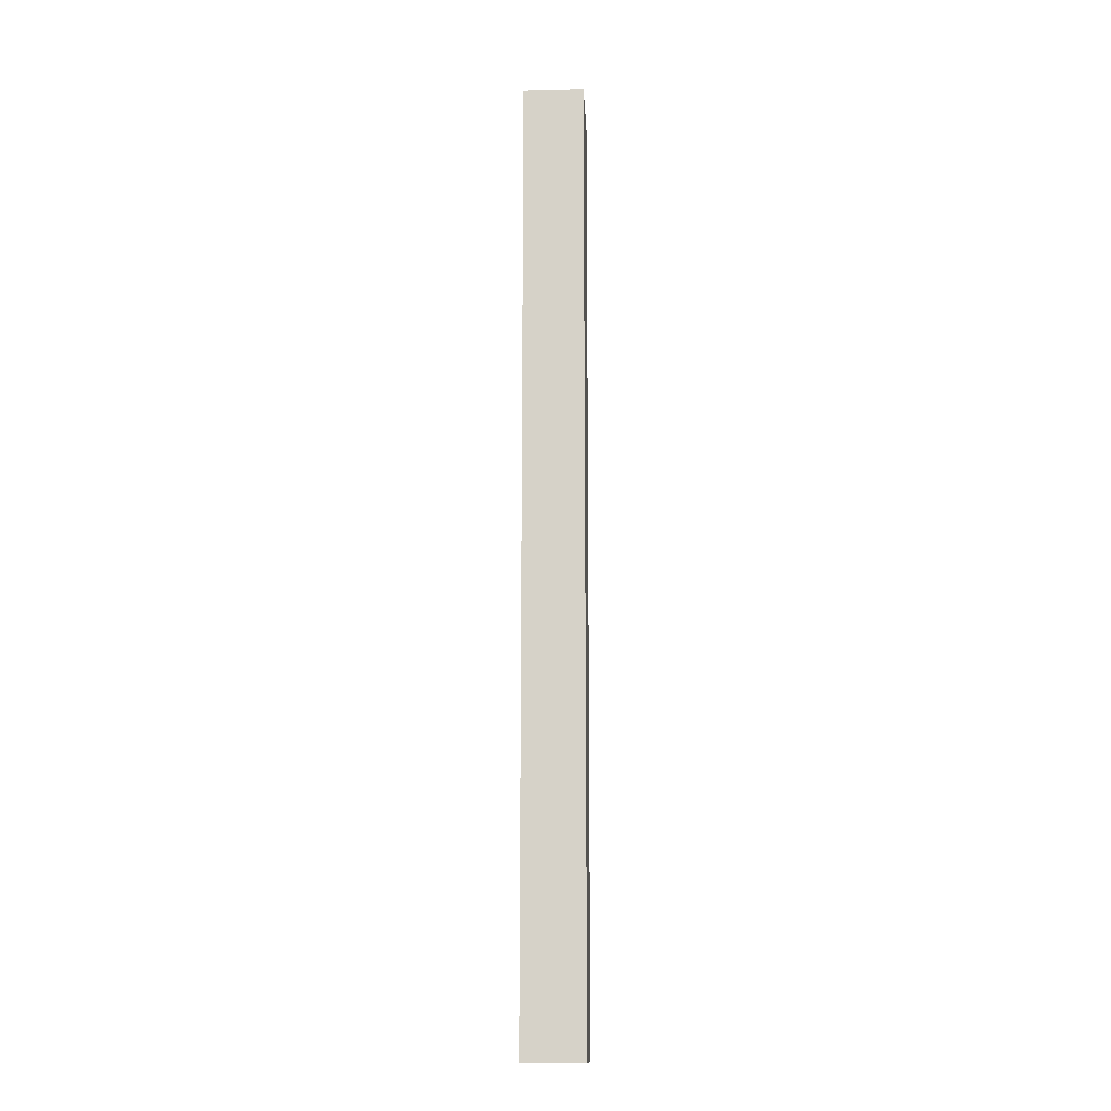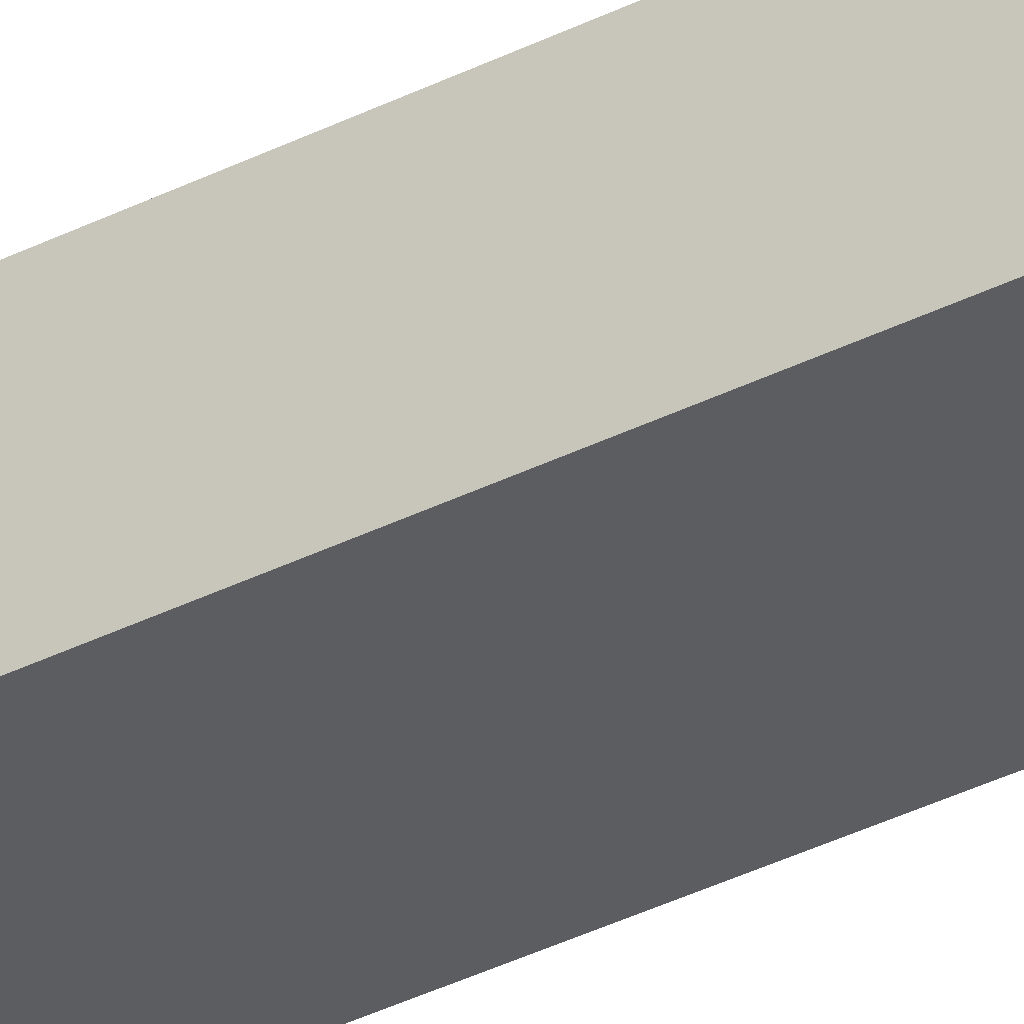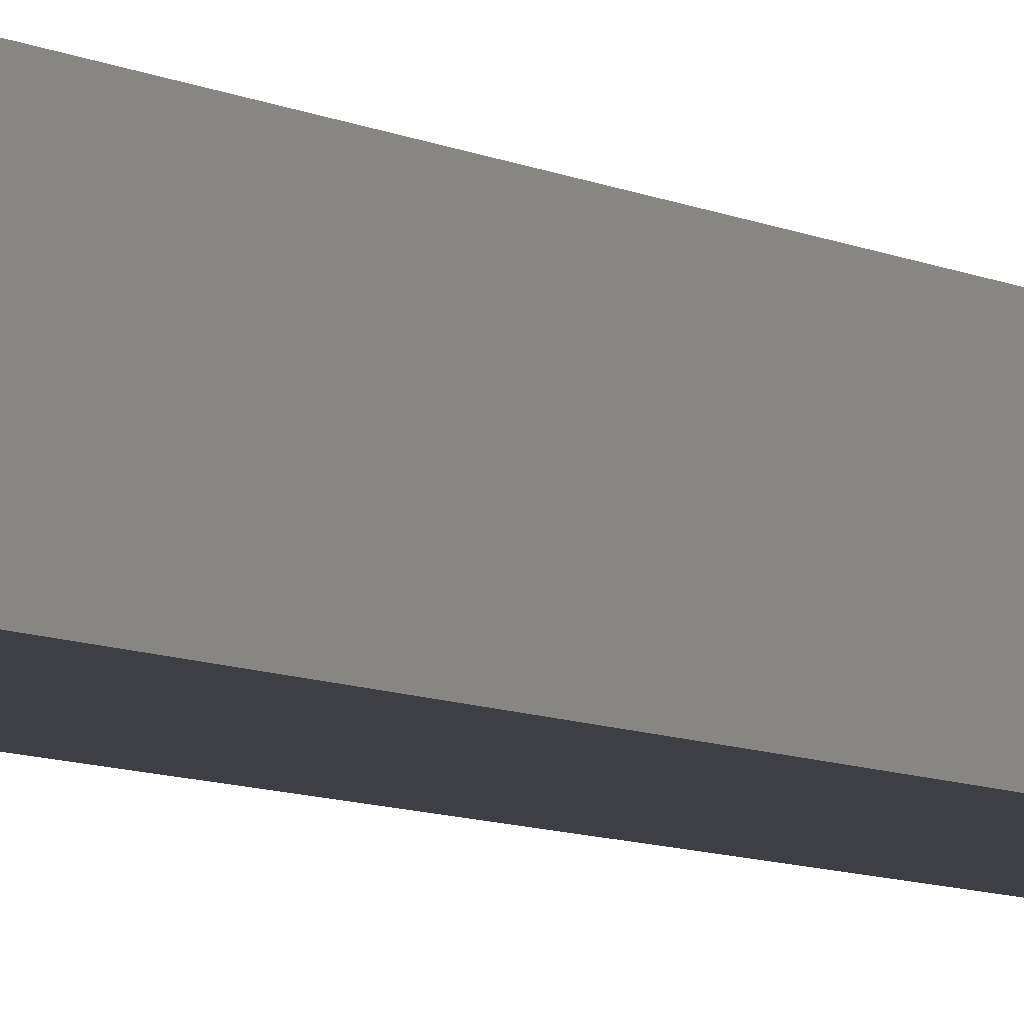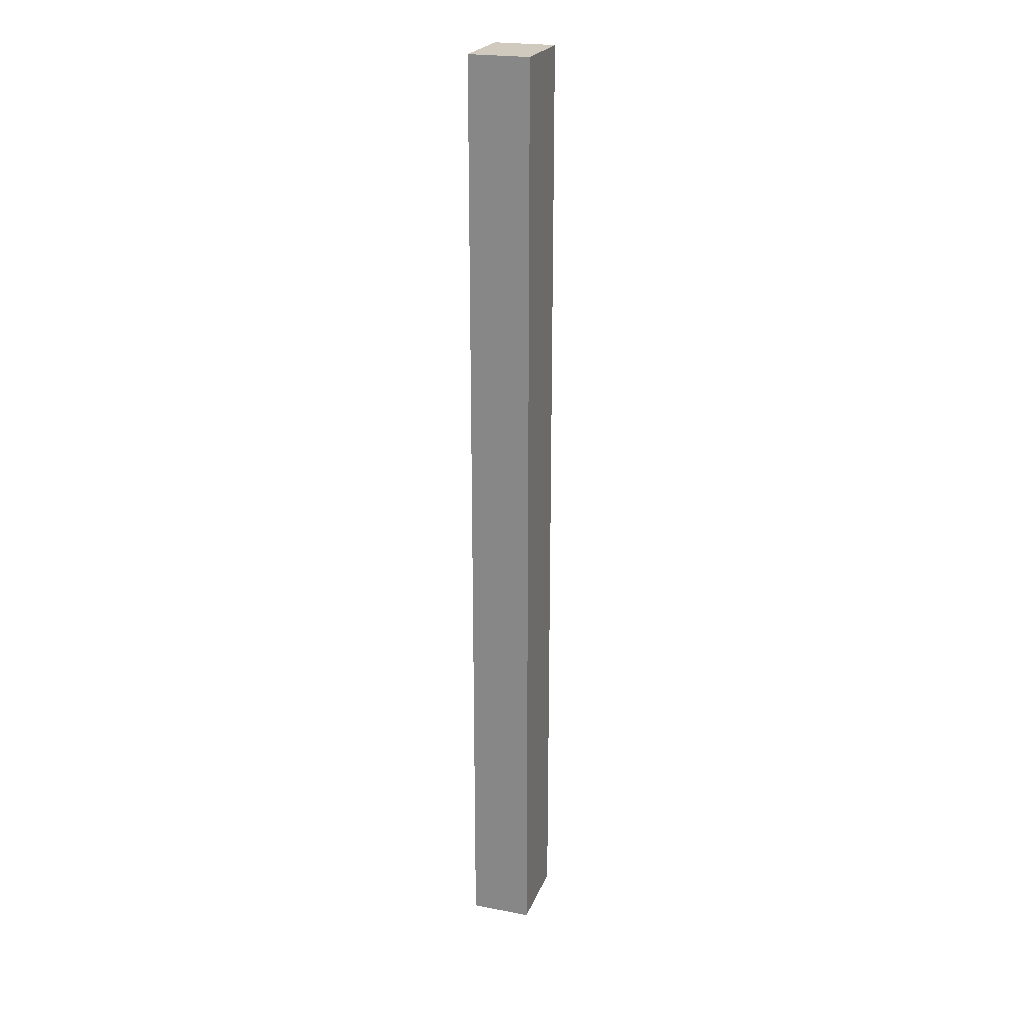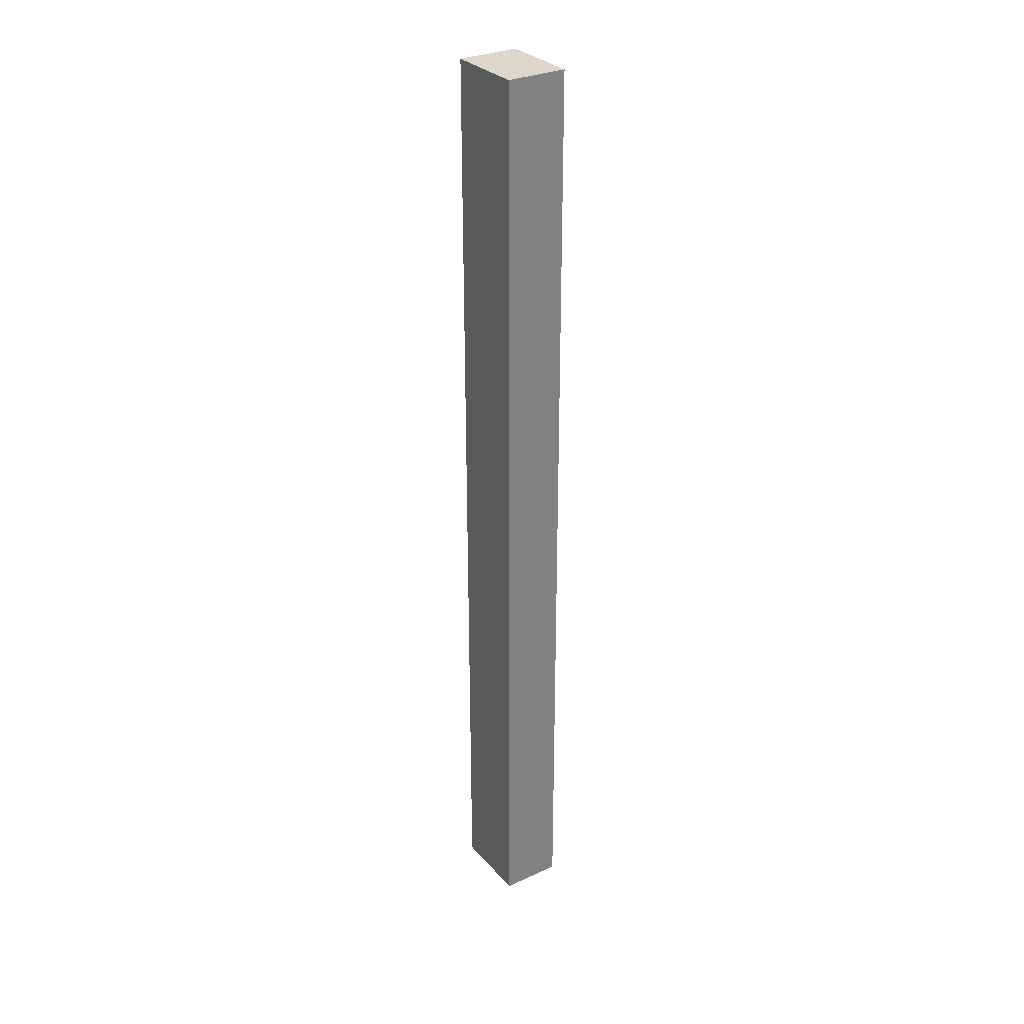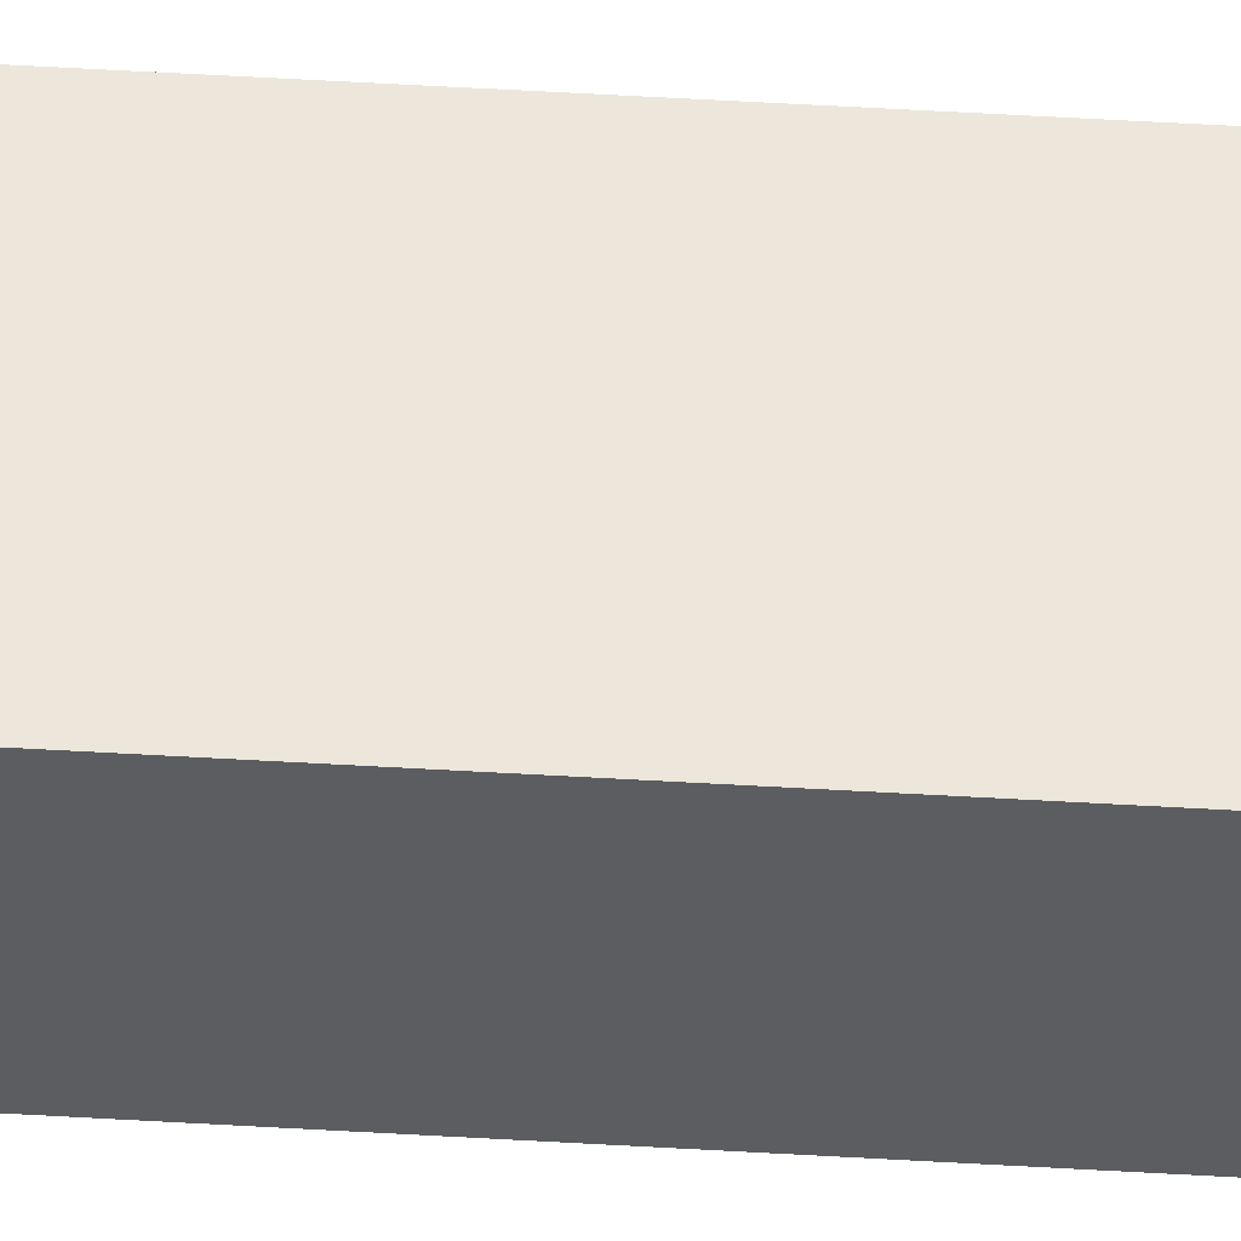
<metadata>
{"format":"obj","ext":"obj","renderer":"f3d","projection":"perspective","resolution":1024,"background":"white","views":[{"elev":-14.3,"azim":93.1,"up":"+Z"},{"elev":-36.1,"azim":-56.5,"up":"+Y"},{"elev":-4.5,"azim":-157.6,"up":"+Y"},{"elev":22.9,"azim":-72.1,"up":"+Z"},{"elev":30.4,"azim":56.5,"up":"+Z"},{"elev":53.9,"azim":93.6,"up":"+Y"}]}
</metadata>
<code>
o Bottom_Right_Horizontal_Slider/Bottom_Horizontal_Slider/mesh1/mesh1-geometry#mesh1-geometry
v 0.2207 -0.07142 -0.2462
v 0.2207 -0.1015 0.2249
v 0.2207 -0.07142 0.2249
v 0.2207 -0.1015 -0.2462
v 0.2608 -0.07142 0.2249
v 0.2608 -0.1015 -0.2462
v 0.2608 -0.1015 0.2249
v 0.2608 -0.07142 -0.2462
f 1 2 3
f 2 1 4
f 3 2 1
f 4 1 2
f 2 5 3
f 3 5 2
f 5 1 3
f 3 1 5
f 1 6 4
f 4 6 1
f 6 2 4
f 4 2 6
f 5 2 7
f 7 2 5
f 1 5 8
f 8 5 1
f 6 1 8
f 8 1 6
f 2 6 7
f 7 6 2
f 6 5 7
f 7 5 6
f 5 6 8
f 8 6 5

</code>
